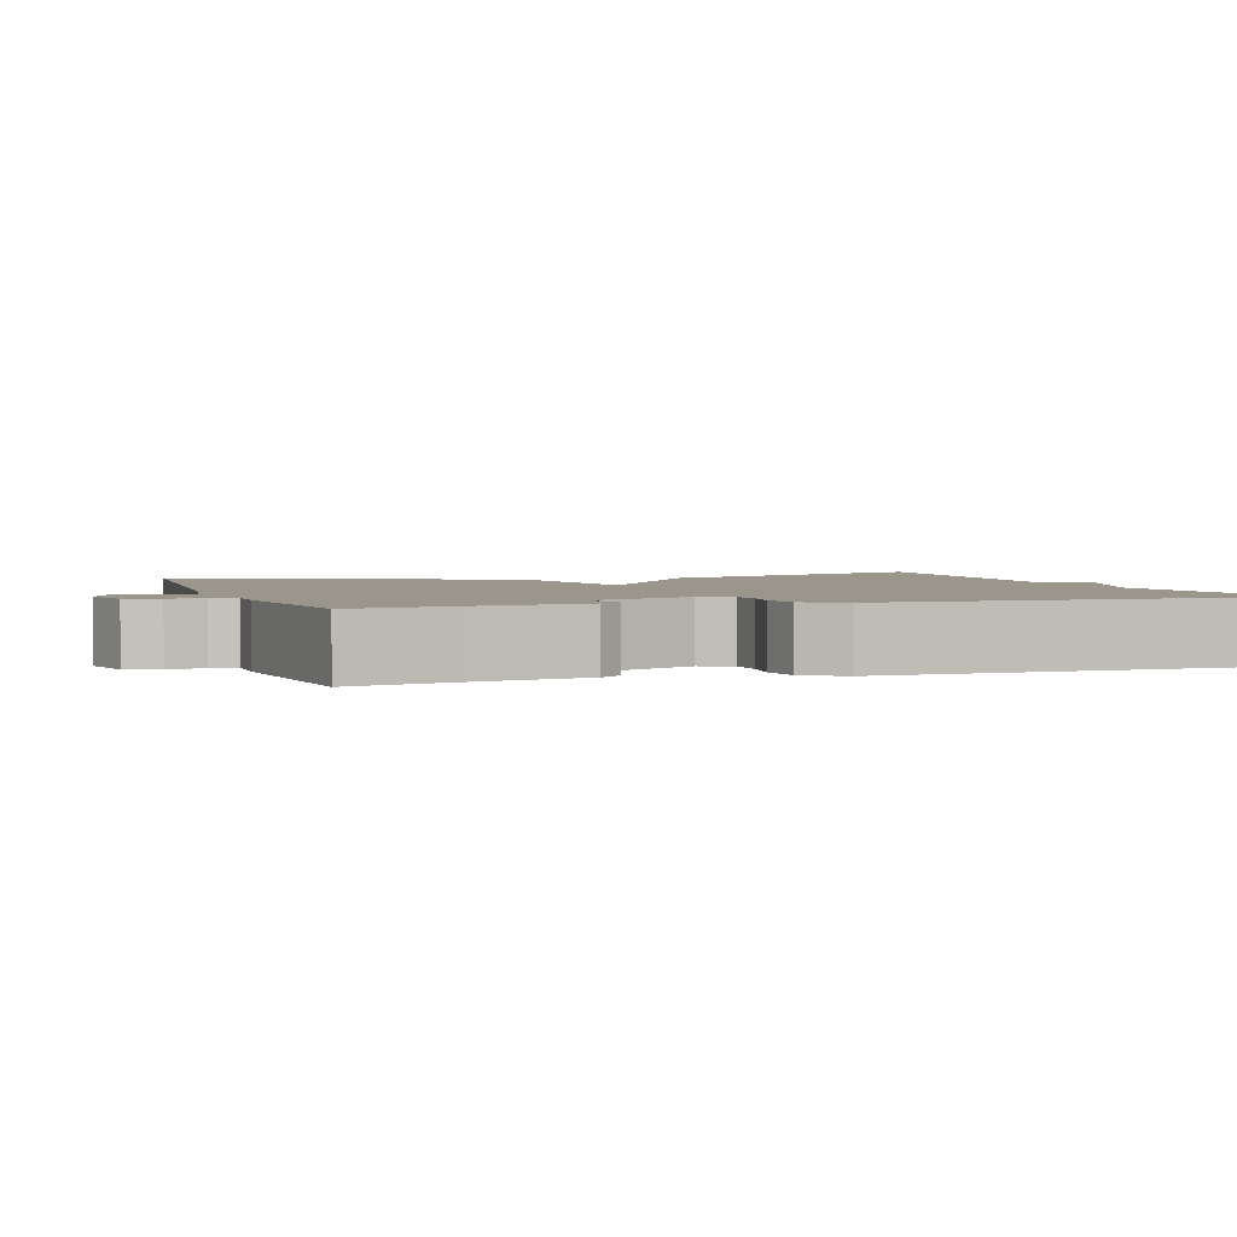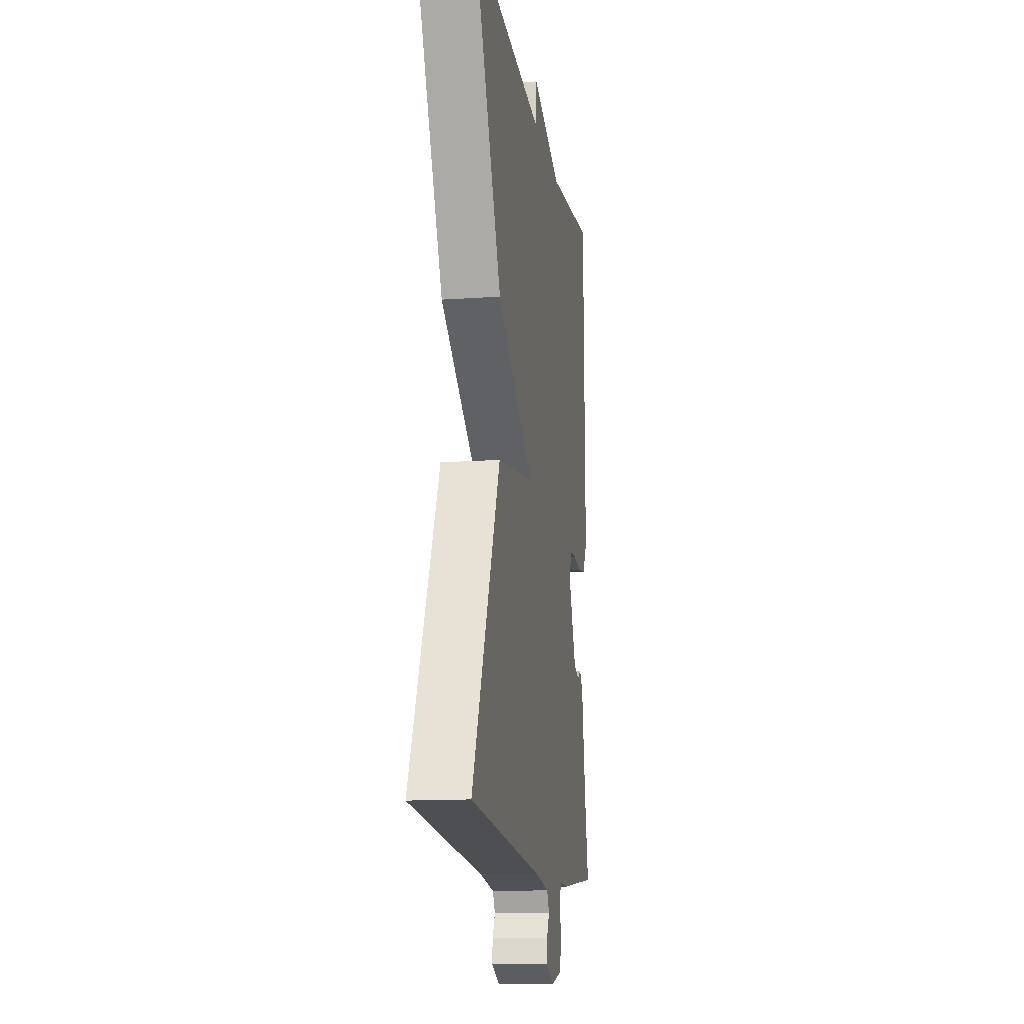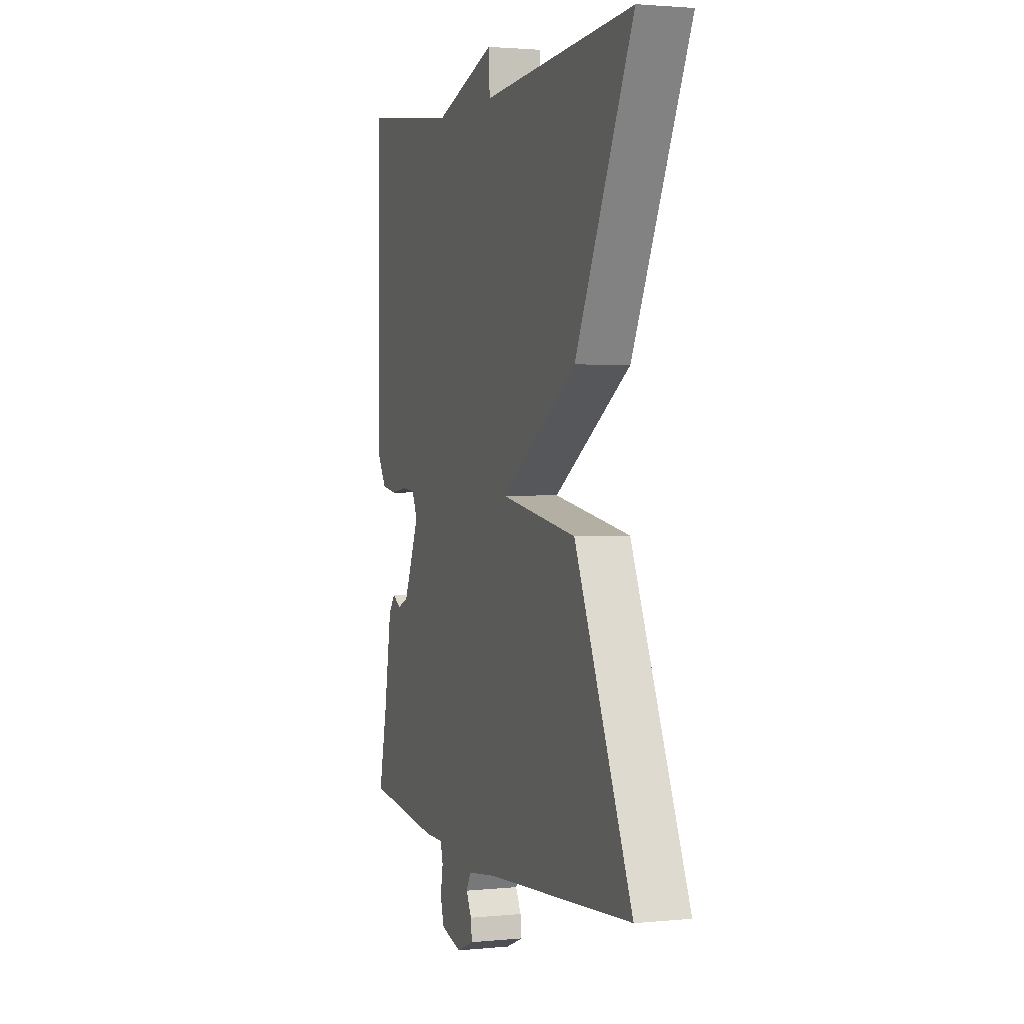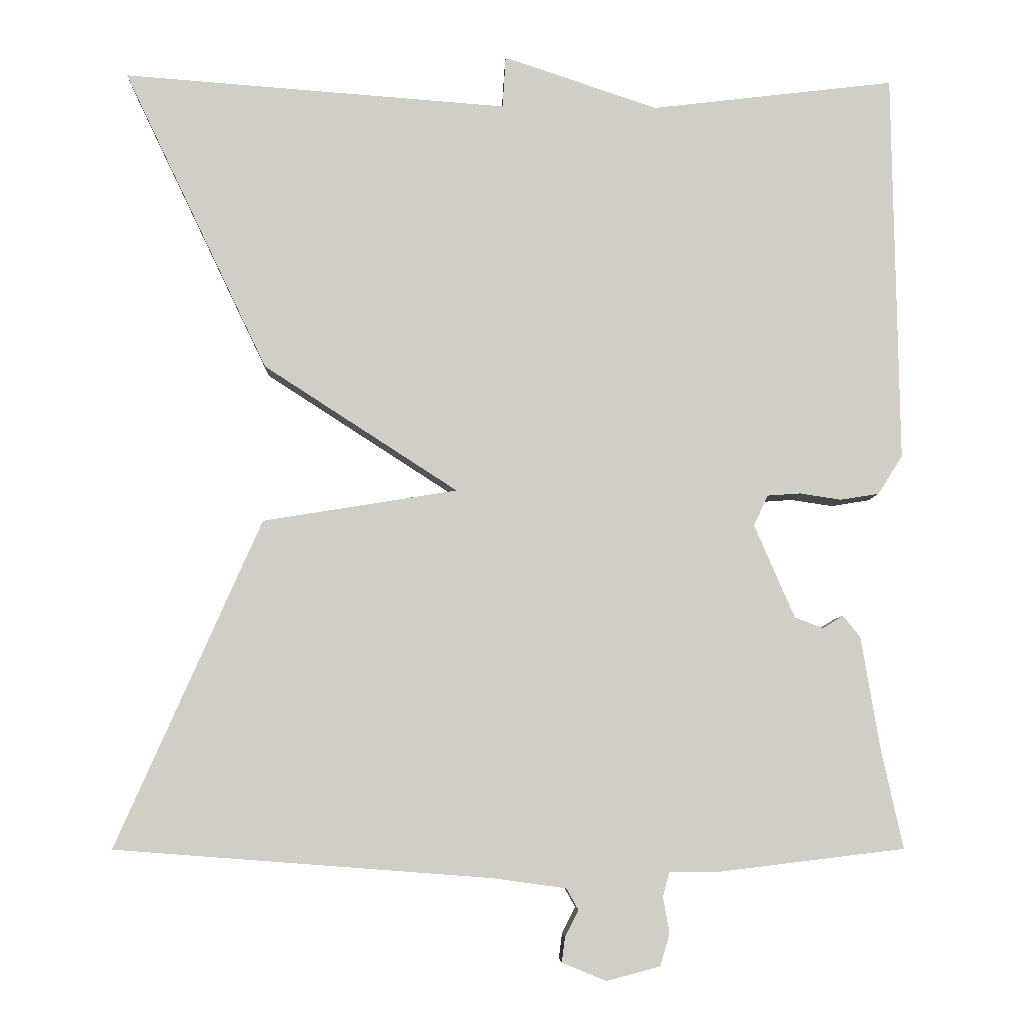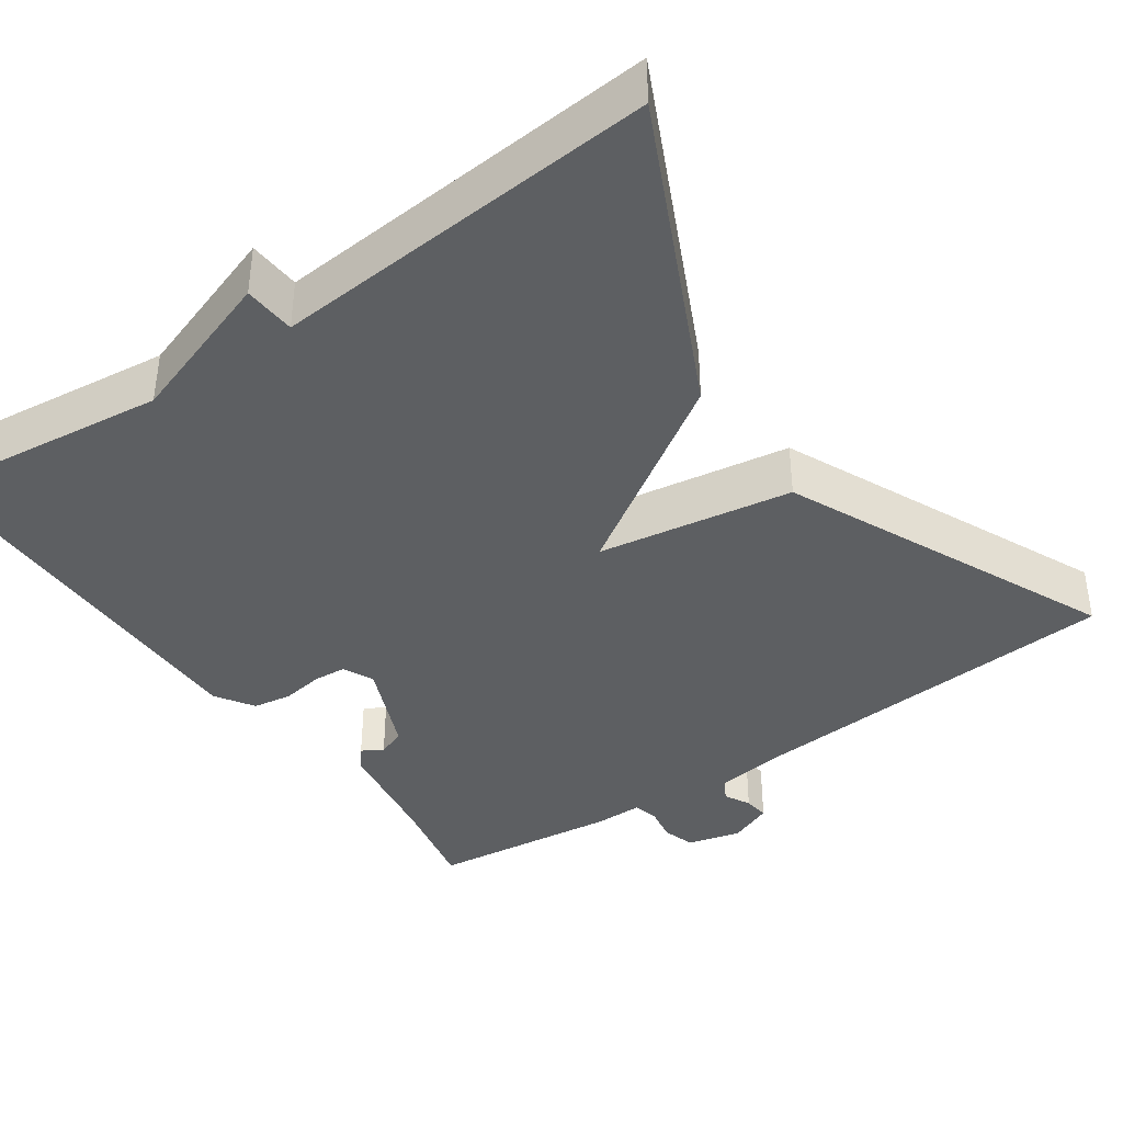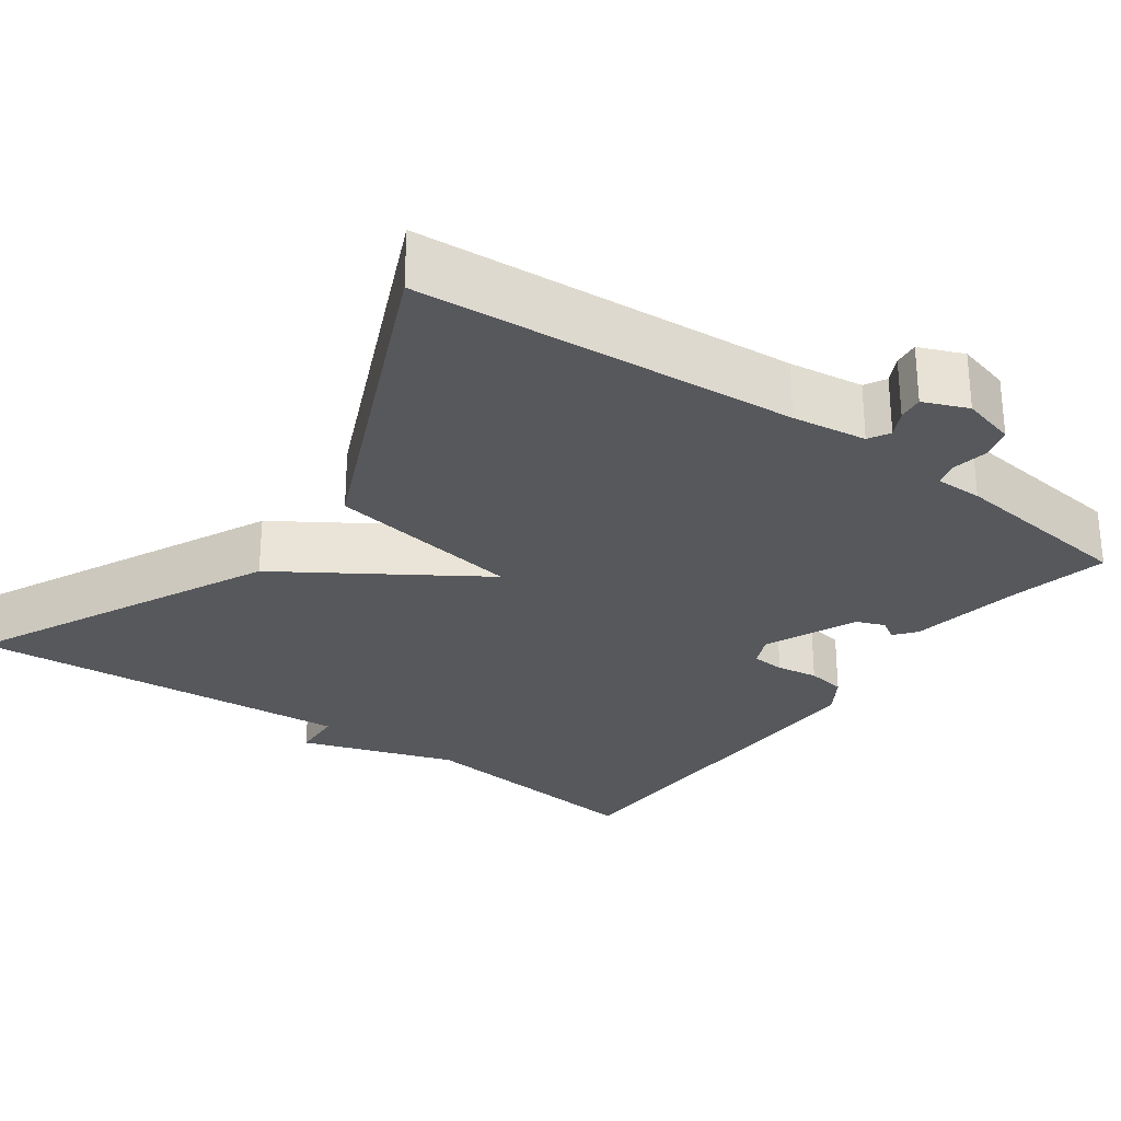
<metadata>
{"format":"obj","ext":"obj","renderer":"f3d","projection":"perspective","resolution":1024,"background":"white","views":[{"elev":2.5,"azim":-108.1,"up":"+Y"},{"elev":-13.8,"azim":98.8,"up":"+Z"},{"elev":2.2,"azim":70.7,"up":"+Z"},{"elev":-6.6,"azim":178.1,"up":"+Z"},{"elev":-39.5,"azim":35.1,"up":"+Y"},{"elev":-28.0,"azim":144.2,"up":"+Y"}]}
</metadata>
<code>
v 0.5 0.07 -0.5
v 0.023 0.07 -0.536
v -0.071 0.07 -0.549
v -0.086 0.07 -0.576
v -0.069 0.07 -0.609
v -0.065 0.07 -0.641
v -0.121 0.07 -0.664
v -0.189 0.07 -0.646
v -0.201 0.07 -0.605
v -0.193 0.07 -0.56
v -0.201 0.07 -0.529
v -0.261 0.07 -0.529
v -0.5 0.07 -0.5
v -0.473 0.07 -0.376
v -0.449 0.07 -0.231
v -0.427 0.07 -0.204
v -0.401 0.07 -0.22
v -0.365 0.07 -0.206
v -0.314 0.07 -0.088
v -0.332 0.07 -0.049
v -0.374 0.07 -0.046
v -0.427 0.07 -0.054
v -0.476 0.07 -0.046
v -0.507 0.07 0.003
v -0.5 0.07 0.5
v -0.19 0.07 0.463
v 0.006 0.07 0.529
v 0.01 0.07 0.463
v 0.5 0.07 0.5
v 0.316 0.07 0.116
v 0.069 0.07 -0.044
v 0.316 0.07 -0.084
v 0.5 0 -0.5
v 0.023 0 -0.536
v -0.071 0 -0.549
v -0.086 0 -0.576
v -0.069 0 -0.609
v -0.065 0 -0.641
v -0.121 0 -0.664
v -0.189 0 -0.646
v -0.201 0 -0.605
v -0.193 0 -0.56
v -0.201 0 -0.529
v -0.261 0 -0.529
v -0.5 0 -0.5
v -0.473 0 -0.376
v -0.449 0 -0.231
v -0.427 0 -0.204
v -0.401 0 -0.22
v -0.365 0 -0.206
v -0.314 0 -0.088
v -0.332 0 -0.049
v -0.374 0 -0.046
v -0.427 0 -0.054
v -0.476 0 -0.046
v -0.507 0 0.003
v -0.5 0 0.5
v -0.19 0 0.463
v 0.006 0 0.529
v 0.01 0 0.463
v 0.5 0 0.5
v 0.316 0 0.116
v 0.069 0 -0.044
v 0.316 0 -0.084
f 31 32 1 2
f 28 29 30 31
f 28 31 2 3
f 28 3 4
f 27 28 4
f 26 27 4
f 24 25 26
f 23 24 26
f 22 23 26
f 21 22 26
f 20 21 26
f 19 20 26 4
f 18 19 4
f 4 5 6
f 18 4 6
f 17 18 6
f 14 15 16 17
f 13 14 17
f 12 13 17
f 11 12 17
f 11 17 6
f 10 11 6 7
f 7 8 9 10
f 34 33 64 63
f 63 62 61 60
f 35 34 63 60
f 36 35 60
f 36 60 59
f 36 59 58
f 58 57 56
f 58 56 55
f 58 55 54
f 58 54 53
f 58 53 52
f 36 58 52 51
f 36 51 50
f 38 37 36
f 38 36 50
f 38 50 49
f 49 48 47 46
f 49 46 45
f 49 45 44
f 49 44 43
f 38 49 43
f 39 38 43 42
f 42 41 40 39
f 1 33 34 2
f 2 34 35 3
f 3 35 36 4
f 4 36 37 5
f 5 37 38 6
f 6 38 39 7
f 7 39 40 8
f 8 40 41 9
f 9 41 42 10
f 10 42 43 11
f 11 43 44 12
f 12 44 45 13
f 13 45 46 14
f 14 46 47 15
f 15 47 48 16
f 16 48 49 17
f 17 49 50 18
f 18 50 51 19
f 19 51 52 20
f 20 52 53 21
f 21 53 54 22
f 22 54 55 23
f 23 55 56 24
f 24 56 57 25
f 25 57 58 26
f 26 58 59 27
f 27 59 60 28
f 28 60 61 29
f 29 61 62 30
f 30 62 63 31
f 31 63 64 32
f 32 64 33 1

</code>
